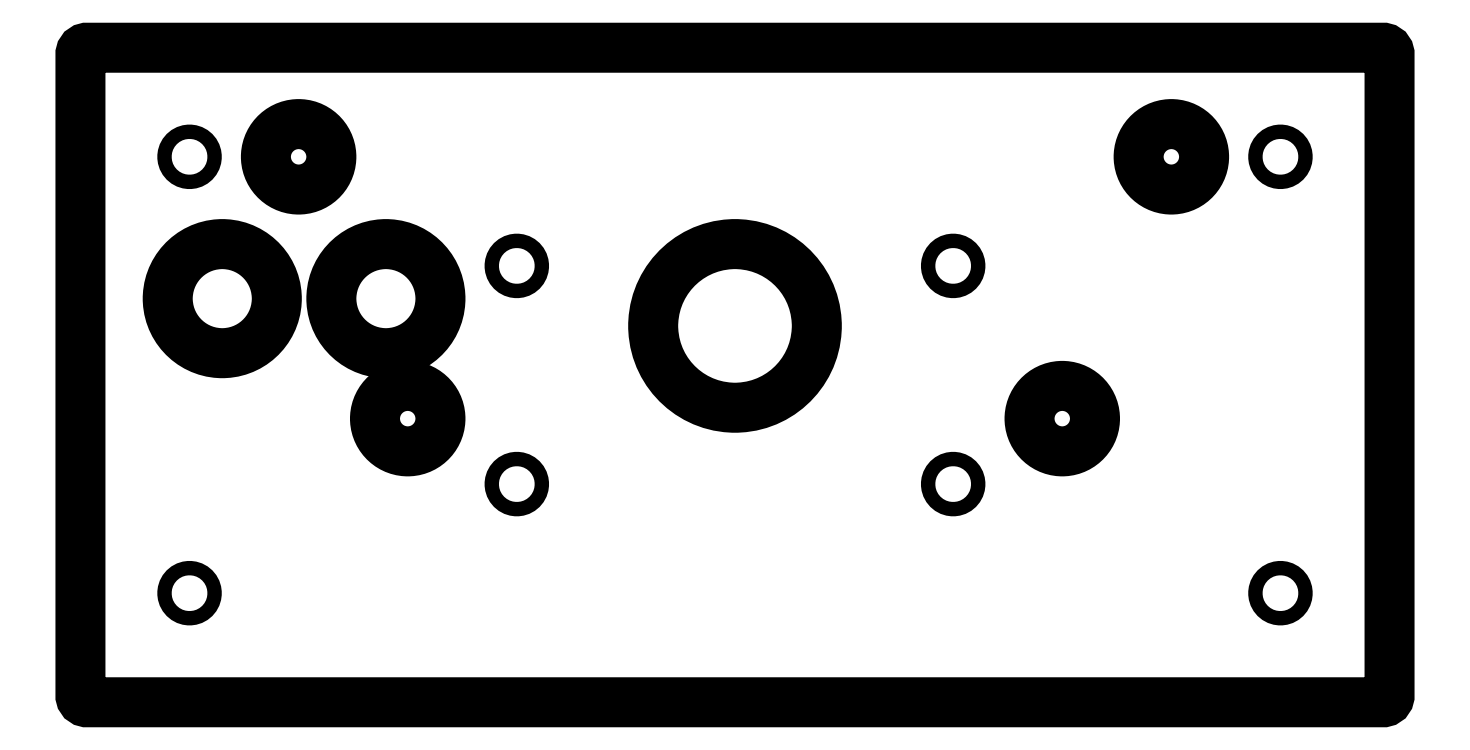
<metadata>
{"format":"dxf","ext":"dxf","renderer":"ezdxf+matplotlib","layout":"modelspace","background":"white","min_lineweight":24,"dpi":150}
</metadata>
<code>
0
SECTION
2
ENTITIES
0
LWPOLYLINE
8
0
90
   29
70
    1
43
0
10
600
20
297
10
600
20
297.3
10
599.8
20
298.2
10
599.1
20
299.1
10
598.2
20
299.8
10
597.3
20
300
10
597
20
300
10
3
20
300
10
2.708
20
300
10
1.832
20
299.8
10
0.8786
20
299.1
10
0.2354
20
298.2
10
0
20
297.3
10
0
20
297
10
0
20
3
10
0
20
2.708
10
0.2354
20
1.833
10
0.8786
20
0.8792
10
1.832
20
0.2359
10
2.708
20
0
10
3
20
0
10
597
20
0
10
597.3
20
0
10
598.2
20
0.2359
10
599.1
20
0.8792
10
599.8
20
1.833
10
600
20
2.708
10
600
20
3
10
600
20
297
0
LWPOLYLINE
8
0
90
   41
70
    1
43
0
10
550
20
53.3
10
550.2
20
53.3
10
550.7
20
53.23
10
551.3
20
53.04
10
551.8
20
52.74
10
552.3
20
52.33
10
552.7
20
51.84
10
553
20
51.28
10
553.2
20
50.66
10
553.3
20
50.17
10
553.3
20
50
10
553.3
20
49.83
10
553.2
20
49.34
10
553
20
48.72
10
552.7
20
48.16
10
552.3
20
47.67
10
551.8
20
47.26
10
551.3
20
46.96
10
550.7
20
46.77
10
550.2
20
46.7
10
550
20
46.7
10
549.8
20
46.7
10
549.3
20
46.77
10
548.7
20
46.96
10
548.2
20
47.26
10
547.7
20
47.67
10
547.3
20
48.16
10
547
20
48.72
10
546.8
20
49.34
10
546.7
20
49.83
10
546.7
20
50
10
546.7
20
50.17
10
546.8
20
50.66
10
547
20
51.28
10
547.3
20
51.84
10
547.7
20
52.33
10
548.2
20
52.74
10
548.7
20
53.04
10
549.3
20
53.23
10
549.8
20
53.3
10
550
20
53.3
0
LWPOLYLINE
8
0
90
   41
70
    1
43
0
10
50
20
53.3
10
50.17
20
53.3
10
50.66
20
53.23
10
51.28
20
53.04
10
51.84
20
52.74
10
52.33
20
52.33
10
52.74
20
51.84
10
53.04
20
51.28
10
53.23
20
50.66
10
53.3
20
50.17
10
53.3
20
50
10
53.3
20
49.83
10
53.23
20
49.34
10
53.04
20
48.72
10
52.74
20
48.16
10
52.33
20
47.67
10
51.84
20
47.26
10
51.28
20
46.96
10
50.66
20
46.77
10
50.17
20
46.7
10
50
20
46.7
10
49.83
20
46.7
10
49.33
20
46.77
10
48.72
20
46.96
10
48.16
20
47.26
10
47.67
20
47.67
10
47.26
20
48.16
10
46.96
20
48.72
10
46.77
20
49.34
10
46.7
20
49.83
10
46.7
20
50
10
46.7
20
50.17
10
46.77
20
50.66
10
46.96
20
51.28
10
47.26
20
51.84
10
47.67
20
52.33
10
48.16
20
52.74
10
48.72
20
53.04
10
49.33
20
53.23
10
49.83
20
53.3
10
50
20
53.3
0
LWPOLYLINE
8
0
90
   41
70
    1
43
0
10
200
20
103.3
10
200.2
20
103.3
10
200.7
20
103.2
10
201.3
20
103
10
201.8
20
102.7
10
202.3
20
102.3
10
202.7
20
101.8
10
203
20
101.3
10
203.2
20
100.7
10
203.3
20
100.2
10
203.3
20
100
10
203.3
20
99.83
10
203.2
20
99.34
10
203
20
98.72
10
202.7
20
98.16
10
202.3
20
97.67
10
201.8
20
97.26
10
201.3
20
96.96
10
200.7
20
96.77
10
200.2
20
96.7
10
200
20
96.7
10
199.8
20
96.7
10
199.3
20
96.77
10
198.7
20
96.96
10
198.2
20
97.26
10
197.7
20
97.67
10
197.3
20
98.16
10
197
20
98.72
10
196.8
20
99.34
10
196.7
20
99.83
10
196.7
20
100
10
196.7
20
100.2
10
196.8
20
100.7
10
197
20
101.3
10
197.3
20
101.8
10
197.7
20
102.3
10
198.2
20
102.7
10
198.7
20
103
10
199.3
20
103.2
10
199.8
20
103.3
10
200
20
103.3
0
LWPOLYLINE
8
0
90
   41
70
    1
43
0
10
400
20
103.3
10
400.2
20
103.3
10
400.7
20
103.2
10
401.3
20
103
10
401.8
20
102.7
10
402.3
20
102.3
10
402.7
20
101.8
10
403
20
101.3
10
403.2
20
100.7
10
403.3
20
100.2
10
403.3
20
100
10
403.3
20
99.83
10
403.2
20
99.34
10
403
20
98.72
10
402.7
20
98.16
10
402.3
20
97.67
10
401.8
20
97.26
10
401.3
20
96.96
10
400.7
20
96.77
10
400.2
20
96.7
10
400
20
96.7
10
399.8
20
96.7
10
399.3
20
96.77
10
398.7
20
96.96
10
398.2
20
97.26
10
397.7
20
97.67
10
397.3
20
98.16
10
397
20
98.72
10
396.8
20
99.34
10
396.7
20
99.83
10
396.7
20
100
10
396.7
20
100.2
10
396.8
20
100.7
10
397
20
101.3
10
397.3
20
101.8
10
397.7
20
102.3
10
398.2
20
102.7
10
398.7
20
103
10
399.3
20
103.2
10
399.8
20
103.3
10
400
20
103.3
0
LWPOLYLINE
8
0
90
   73
70
    1
43
0
10
150
20
145
10
150.4
20
145
10
151.5
20
144.9
10
153
20
144.7
10
154.5
20
144.3
10
155.8
20
143.8
10
157.1
20
143.2
10
158.4
20
142.4
10
159.5
20
141.6
10
160.6
20
140.6
10
161.6
20
139.5
10
162.4
20
138.4
10
163.2
20
137.1
10
163.8
20
135.8
10
164.3
20
134.5
10
164.7
20
133
10
164.9
20
131.5
10
165
20
130.4
10
165
20
130
10
165
20
129.6
10
164.9
20
128.5
10
164.7
20
127
10
164.3
20
125.5
10
163.8
20
124.2
10
163.2
20
122.9
10
162.4
20
121.6
10
161.6
20
120.5
10
160.6
20
119.4
10
159.5
20
118.4
10
158.4
20
117.6
10
157.1
20
116.8
10
155.8
20
116.2
10
154.5
20
115.7
10
153
20
115.3
10
151.5
20
115.1
10
150.4
20
115
10
150
20
115
10
149.6
20
115
10
148.5
20
115.1
10
147
20
115.3
10
145.5
20
115.7
10
144.2
20
116.2
10
142.9
20
116.8
10
141.6
20
117.6
10
140.5
20
118.4
10
139.4
20
119.4
10
138.4
20
120.5
10
137.6
20
121.6
10
136.8
20
122.9
10
136.2
20
124.2
10
135.7
20
125.5
10
135.3
20
127
10
135.1
20
128.5
10
135
20
129.6
10
135
20
130
10
135
20
130.4
10
135.1
20
131.5
10
135.3
20
133
10
135.7
20
134.5
10
136.2
20
135.8
10
136.8
20
137.1
10
137.6
20
138.4
10
138.4
20
139.5
10
139.4
20
140.6
10
140.5
20
141.6
10
141.6
20
142.4
10
142.9
20
143.2
10
144.2
20
143.8
10
145.5
20
144.3
10
147
20
144.7
10
148.5
20
144.9
10
149.6
20
145
10
150
20
145
0
LWPOLYLINE
8
0
90
   73
70
    1
43
0
10
450
20
145
10
450.4
20
145
10
451.5
20
144.9
10
453
20
144.7
10
454.5
20
144.3
10
455.8
20
143.8
10
457.1
20
143.2
10
458.4
20
142.4
10
459.5
20
141.6
10
460.6
20
140.6
10
461.6
20
139.5
10
462.4
20
138.4
10
463.2
20
137.1
10
463.8
20
135.8
10
464.3
20
134.5
10
464.7
20
133
10
464.9
20
131.5
10
465
20
130.4
10
465
20
130
10
465
20
129.6
10
464.9
20
128.5
10
464.7
20
127
10
464.3
20
125.5
10
463.8
20
124.2
10
463.2
20
122.9
10
462.4
20
121.6
10
461.6
20
120.5
10
460.6
20
119.4
10
459.5
20
118.4
10
458.4
20
117.6
10
457.1
20
116.8
10
455.8
20
116.2
10
454.5
20
115.7
10
453
20
115.3
10
451.5
20
115.1
10
450.4
20
115
10
450
20
115
10
449.6
20
115
10
448.5
20
115.1
10
447
20
115.3
10
445.5
20
115.7
10
444.2
20
116.2
10
442.9
20
116.8
10
441.6
20
117.6
10
440.5
20
118.4
10
439.4
20
119.4
10
438.4
20
120.5
10
437.6
20
121.6
10
436.8
20
122.9
10
436.2
20
124.2
10
435.7
20
125.5
10
435.3
20
127
10
435.1
20
128.5
10
435
20
129.6
10
435
20
130
10
435
20
130.4
10
435.1
20
131.5
10
435.3
20
133
10
435.7
20
134.5
10
436.2
20
135.8
10
436.8
20
137.1
10
437.6
20
138.4
10
438.4
20
139.5
10
439.4
20
140.6
10
440.5
20
141.6
10
441.6
20
142.4
10
442.9
20
143.2
10
444.2
20
143.8
10
445.5
20
144.3
10
447
20
144.7
10
448.5
20
144.9
10
449.6
20
145
10
450
20
145
0
LWPOLYLINE
8
0
90
   73
70
    1
43
0
10
300
20
210
10
301
20
210
10
303.8
20
209.8
10
307.6
20
209.2
10
311.1
20
208.3
10
314.6
20
207.1
10
317.9
20
205.5
10
321
20
203.6
10
323.8
20
201.4
10
326.5
20
199
10
328.9
20
196.3
10
331.1
20
193.5
10
333
20
190.4
10
334.6
20
187.1
10
335.8
20
183.6
10
336.7
20
180.1
10
337.3
20
176.3
10
337.5
20
173.5
10
337.5
20
172.5
10
337.5
20
171.5
10
337.3
20
168.7
10
336.7
20
164.9
10
335.8
20
161.4
10
334.6
20
157.9
10
333
20
154.6
10
331.1
20
151.5
10
328.9
20
148.7
10
326.5
20
146
10
323.8
20
143.6
10
321
20
141.4
10
317.9
20
139.5
10
314.6
20
137.9
10
311.1
20
136.7
10
307.6
20
135.8
10
303.8
20
135.2
10
301
20
135
10
300
20
135
10
299
20
135
10
296.2
20
135.2
10
292.4
20
135.8
10
288.9
20
136.7
10
285.4
20
137.9
10
282.1
20
139.5
10
279
20
141.4
10
276.2
20
143.6
10
273.5
20
146
10
271.1
20
148.7
10
268.9
20
151.5
10
267
20
154.6
10
265.4
20
157.9
10
264.2
20
161.4
10
263.3
20
164.9
10
262.7
20
168.7
10
262.5
20
171.5
10
262.5
20
172.5
10
262.5
20
173.5
10
262.7
20
176.3
10
263.3
20
180.1
10
264.2
20
183.6
10
265.4
20
187.1
10
267
20
190.4
10
268.9
20
193.5
10
271.1
20
196.3
10
273.5
20
199
10
276.2
20
201.4
10
279
20
203.6
10
282.1
20
205.5
10
285.4
20
207.1
10
288.9
20
208.3
10
292.4
20
209.2
10
296.2
20
209.8
10
299
20
210
10
300
20
210
0
LWPOLYLINE
8
0
90
   73
70
    1
43
0
10
65
20
210
10
65.64
20
210
10
67.55
20
209.9
10
70.04
20
209.5
10
72.43
20
208.9
10
74.73
20
208
10
76.91
20
207
10
78.97
20
205.7
10
80.9
20
204.3
10
82.67
20
202.7
10
84.29
20
200.9
10
85.73
20
199
10
86.98
20
196.9
10
88.03
20
194.7
10
88.88
20
192.4
10
89.49
20
190
10
89.87
20
187.6
10
90
20
185.6
10
90
20
185
10
90
20
184.4
10
89.87
20
182.4
10
89.49
20
180
10
88.88
20
177.6
10
88.03
20
175.3
10
86.98
20
173.1
10
85.73
20
171
10
84.29
20
169.1
10
82.67
20
167.3
10
80.9
20
165.7
10
78.97
20
164.3
10
76.91
20
163
10
74.73
20
162
10
72.43
20
161.1
10
70.04
20
160.5
10
67.55
20
160.1
10
65.64
20
160
10
65
20
160
10
64.36
20
160
10
62.45
20
160.1
10
59.96
20
160.5
10
57.57
20
161.1
10
55.27
20
162
10
53.09
20
163
10
51.03
20
164.3
10
49.1
20
165.7
10
47.33
20
167.3
10
45.71
20
169.1
10
44.27
20
171
10
43.02
20
173.1
10
41.97
20
175.3
10
41.12
20
177.6
10
40.51
20
180
10
40.13
20
182.4
10
40
20
184.4
10
40
20
185
10
40
20
185.6
10
40.13
20
187.6
10
40.51
20
190
10
41.12
20
192.4
10
41.97
20
194.7
10
43.02
20
196.9
10
44.27
20
199
10
45.71
20
200.9
10
47.33
20
202.7
10
49.1
20
204.3
10
51.03
20
205.7
10
53.09
20
207
10
55.27
20
208
10
57.57
20
208.9
10
59.96
20
209.5
10
62.45
20
209.9
10
64.36
20
210
10
65
20
210
0
LWPOLYLINE
8
0
90
   73
70
    1
43
0
10
140
20
210
10
140.6
20
210
10
142.6
20
209.9
10
145
20
209.5
10
147.4
20
208.9
10
149.7
20
208
10
151.9
20
207
10
154
20
205.7
10
155.9
20
204.3
10
157.7
20
202.7
10
159.3
20
200.9
10
160.7
20
199
10
162
20
196.9
10
163
20
194.7
10
163.9
20
192.4
10
164.5
20
190
10
164.9
20
187.6
10
165
20
185.6
10
165
20
185
10
165
20
184.4
10
164.9
20
182.4
10
164.5
20
180
10
163.9
20
177.6
10
163
20
175.3
10
162
20
173.1
10
160.7
20
171
10
159.3
20
169.1
10
157.7
20
167.3
10
155.9
20
165.7
10
154
20
164.3
10
151.9
20
163
10
149.7
20
162
10
147.4
20
161.1
10
145
20
160.5
10
142.6
20
160.1
10
140.6
20
160
10
140
20
160
10
139.4
20
160
10
137.4
20
160.1
10
135
20
160.5
10
132.6
20
161.1
10
130.3
20
162
10
128.1
20
163
10
126
20
164.3
10
124.1
20
165.7
10
122.3
20
167.3
10
120.7
20
169.1
10
119.3
20
171
10
118
20
173.1
10
117
20
175.3
10
116.1
20
177.6
10
115.5
20
180
10
115.1
20
182.4
10
115
20
184.4
10
115
20
185
10
115
20
185.6
10
115.1
20
187.6
10
115.5
20
190
10
116.1
20
192.4
10
117
20
194.7
10
118
20
196.9
10
119.3
20
199
10
120.7
20
200.9
10
122.3
20
202.7
10
124.1
20
204.3
10
126
20
205.7
10
128.1
20
207
10
130.3
20
208
10
132.6
20
208.9
10
135
20
209.5
10
137.4
20
209.9
10
139.4
20
210
10
140
20
210
0
LWPOLYLINE
8
0
90
   41
70
    1
43
0
10
200
20
203.3
10
200.2
20
203.3
10
200.7
20
203.2
10
201.3
20
203
10
201.8
20
202.7
10
202.3
20
202.3
10
202.7
20
201.8
10
203
20
201.3
10
203.2
20
200.7
10
203.3
20
200.2
10
203.3
20
200
10
203.3
20
199.8
10
203.2
20
199.3
10
203
20
198.7
10
202.7
20
198.2
10
202.3
20
197.7
10
201.8
20
197.3
10
201.3
20
197
10
200.7
20
196.8
10
200.2
20
196.7
10
200
20
196.7
10
199.8
20
196.7
10
199.3
20
196.8
10
198.7
20
197
10
198.2
20
197.3
10
197.7
20
197.7
10
197.3
20
198.2
10
197
20
198.7
10
196.8
20
199.3
10
196.7
20
199.8
10
196.7
20
200
10
196.7
20
200.2
10
196.8
20
200.7
10
197
20
201.3
10
197.3
20
201.8
10
197.7
20
202.3
10
198.2
20
202.7
10
198.7
20
203
10
199.3
20
203.2
10
199.8
20
203.3
10
200
20
203.3
0
LWPOLYLINE
8
0
90
   41
70
    1
43
0
10
400
20
203.3
10
400.2
20
203.3
10
400.7
20
203.2
10
401.3
20
203
10
401.8
20
202.7
10
402.3
20
202.3
10
402.7
20
201.8
10
403
20
201.3
10
403.2
20
200.7
10
403.3
20
200.2
10
403.3
20
200
10
403.3
20
199.8
10
403.2
20
199.3
10
403
20
198.7
10
402.7
20
198.2
10
402.3
20
197.7
10
401.8
20
197.3
10
401.3
20
197
10
400.7
20
196.8
10
400.2
20
196.7
10
400
20
196.7
10
399.8
20
196.7
10
399.3
20
196.8
10
398.7
20
197
10
398.2
20
197.3
10
397.7
20
197.7
10
397.3
20
198.2
10
397
20
198.7
10
396.8
20
199.3
10
396.7
20
199.8
10
396.7
20
200
10
396.7
20
200.2
10
396.8
20
200.7
10
397
20
201.3
10
397.3
20
201.8
10
397.7
20
202.3
10
398.2
20
202.7
10
398.7
20
203
10
399.3
20
203.2
10
399.8
20
203.3
10
400
20
203.3
0
LWPOLYLINE
8
0
90
   73
70
    1
43
0
10
100
20
265
10
100.4
20
265
10
101.5
20
264.9
10
103
20
264.7
10
104.5
20
264.3
10
105.8
20
263.8
10
107.1
20
263.2
10
108.4
20
262.4
10
109.5
20
261.6
10
110.6
20
260.6
10
111.6
20
259.5
10
112.4
20
258.4
10
113.2
20
257.1
10
113.8
20
255.8
10
114.3
20
254.5
10
114.7
20
253
10
114.9
20
251.5
10
115
20
250.4
10
115
20
250
10
115
20
249.6
10
114.9
20
248.5
10
114.7
20
247
10
114.3
20
245.5
10
113.8
20
244.2
10
113.2
20
242.9
10
112.4
20
241.6
10
111.6
20
240.5
10
110.6
20
239.4
10
109.5
20
238.4
10
108.4
20
237.6
10
107.1
20
236.8
10
105.8
20
236.2
10
104.5
20
235.7
10
103
20
235.3
10
101.5
20
235.1
10
100.4
20
235
10
100
20
235
10
99.62
20
235
10
98.47
20
235.1
10
96.98
20
235.3
10
95.54
20
235.7
10
94.16
20
236.2
10
92.85
20
236.8
10
91.62
20
237.6
10
90.46
20
238.4
10
89.4
20
239.4
10
88.43
20
240.5
10
87.56
20
241.6
10
86.81
20
242.9
10
86.18
20
244.2
10
85.67
20
245.5
10
85.3
20
247
10
85.08
20
248.5
10
85
20
249.6
10
85
20
250
10
85
20
250.4
10
85.08
20
251.5
10
85.3
20
253
10
85.67
20
254.5
10
86.18
20
255.8
10
86.81
20
257.1
10
87.56
20
258.4
10
88.43
20
259.5
10
89.4
20
260.6
10
90.46
20
261.6
10
91.62
20
262.4
10
92.85
20
263.2
10
94.16
20
263.8
10
95.54
20
264.3
10
96.98
20
264.7
10
98.47
20
264.9
10
99.62
20
265
10
100
20
265
0
LWPOLYLINE
8
0
90
   73
70
    1
43
0
10
500
20
265
10
500.4
20
265
10
501.5
20
264.9
10
503
20
264.7
10
504.5
20
264.3
10
505.8
20
263.8
10
507.1
20
263.2
10
508.4
20
262.4
10
509.5
20
261.6
10
510.6
20
260.6
10
511.6
20
259.5
10
512.4
20
258.4
10
513.2
20
257.1
10
513.8
20
255.8
10
514.3
20
254.5
10
514.7
20
253
10
514.9
20
251.5
10
515
20
250.4
10
515
20
250
10
515
20
249.6
10
514.9
20
248.5
10
514.7
20
247
10
514.3
20
245.5
10
513.8
20
244.2
10
513.2
20
242.9
10
512.4
20
241.6
10
511.6
20
240.5
10
510.6
20
239.4
10
509.5
20
238.4
10
508.4
20
237.6
10
507.1
20
236.8
10
505.8
20
236.2
10
504.5
20
235.7
10
503
20
235.3
10
501.5
20
235.1
10
500.4
20
235
10
500
20
235
10
499.6
20
235
10
498.5
20
235.1
10
497
20
235.3
10
495.5
20
235.7
10
494.2
20
236.2
10
492.9
20
236.8
10
491.6
20
237.6
10
490.5
20
238.4
10
489.4
20
239.4
10
488.4
20
240.5
10
487.6
20
241.6
10
486.8
20
242.9
10
486.2
20
244.2
10
485.7
20
245.5
10
485.3
20
247
10
485.1
20
248.5
10
485
20
249.6
10
485
20
250
10
485
20
250.4
10
485.1
20
251.5
10
485.3
20
253
10
485.7
20
254.5
10
486.2
20
255.8
10
486.8
20
257.1
10
487.6
20
258.4
10
488.4
20
259.5
10
489.4
20
260.6
10
490.5
20
261.6
10
491.6
20
262.4
10
492.9
20
263.2
10
494.2
20
263.8
10
495.5
20
264.3
10
497
20
264.7
10
498.5
20
264.9
10
499.6
20
265
10
500
20
265
0
LWPOLYLINE
8
0
90
   41
70
    1
43
0
10
50
20
253.3
10
50.17
20
253.3
10
50.66
20
253.2
10
51.28
20
253
10
51.84
20
252.7
10
52.33
20
252.3
10
52.74
20
251.8
10
53.04
20
251.3
10
53.23
20
250.7
10
53.3
20
250.2
10
53.3
20
250
10
53.3
20
249.8
10
53.23
20
249.3
10
53.04
20
248.7
10
52.74
20
248.2
10
52.33
20
247.7
10
51.84
20
247.3
10
51.28
20
247
10
50.66
20
246.8
10
50.17
20
246.7
10
50
20
246.7
10
49.83
20
246.7
10
49.33
20
246.8
10
48.72
20
247
10
48.16
20
247.3
10
47.67
20
247.7
10
47.26
20
248.2
10
46.96
20
248.7
10
46.77
20
249.3
10
46.7
20
249.8
10
46.7
20
250
10
46.7
20
250.2
10
46.77
20
250.7
10
46.96
20
251.3
10
47.26
20
251.8
10
47.67
20
252.3
10
48.16
20
252.7
10
48.72
20
253
10
49.33
20
253.2
10
49.83
20
253.3
10
50
20
253.3
0
LWPOLYLINE
8
0
90
   41
70
    1
43
0
10
550
20
253.3
10
550.2
20
253.3
10
550.7
20
253.2
10
551.3
20
253
10
551.8
20
252.7
10
552.3
20
252.3
10
552.7
20
251.8
10
553
20
251.3
10
553.2
20
250.7
10
553.3
20
250.2
10
553.3
20
250
10
553.3
20
249.8
10
553.2
20
249.3
10
553
20
248.7
10
552.7
20
248.2
10
552.3
20
247.7
10
551.8
20
247.3
10
551.3
20
247
10
550.7
20
246.8
10
550.2
20
246.7
10
550
20
246.7
10
549.8
20
246.7
10
549.3
20
246.8
10
548.7
20
247
10
548.2
20
247.3
10
547.7
20
247.7
10
547.3
20
248.2
10
547
20
248.7
10
546.8
20
249.3
10
546.7
20
249.8
10
546.7
20
250
10
546.7
20
250.2
10
546.8
20
250.7
10
547
20
251.3
10
547.3
20
251.8
10
547.7
20
252.3
10
548.2
20
252.7
10
548.7
20
253
10
549.3
20
253.2
10
549.8
20
253.3
10
550
20
253.3
0
ENDSEC
0
EOF

</code>
